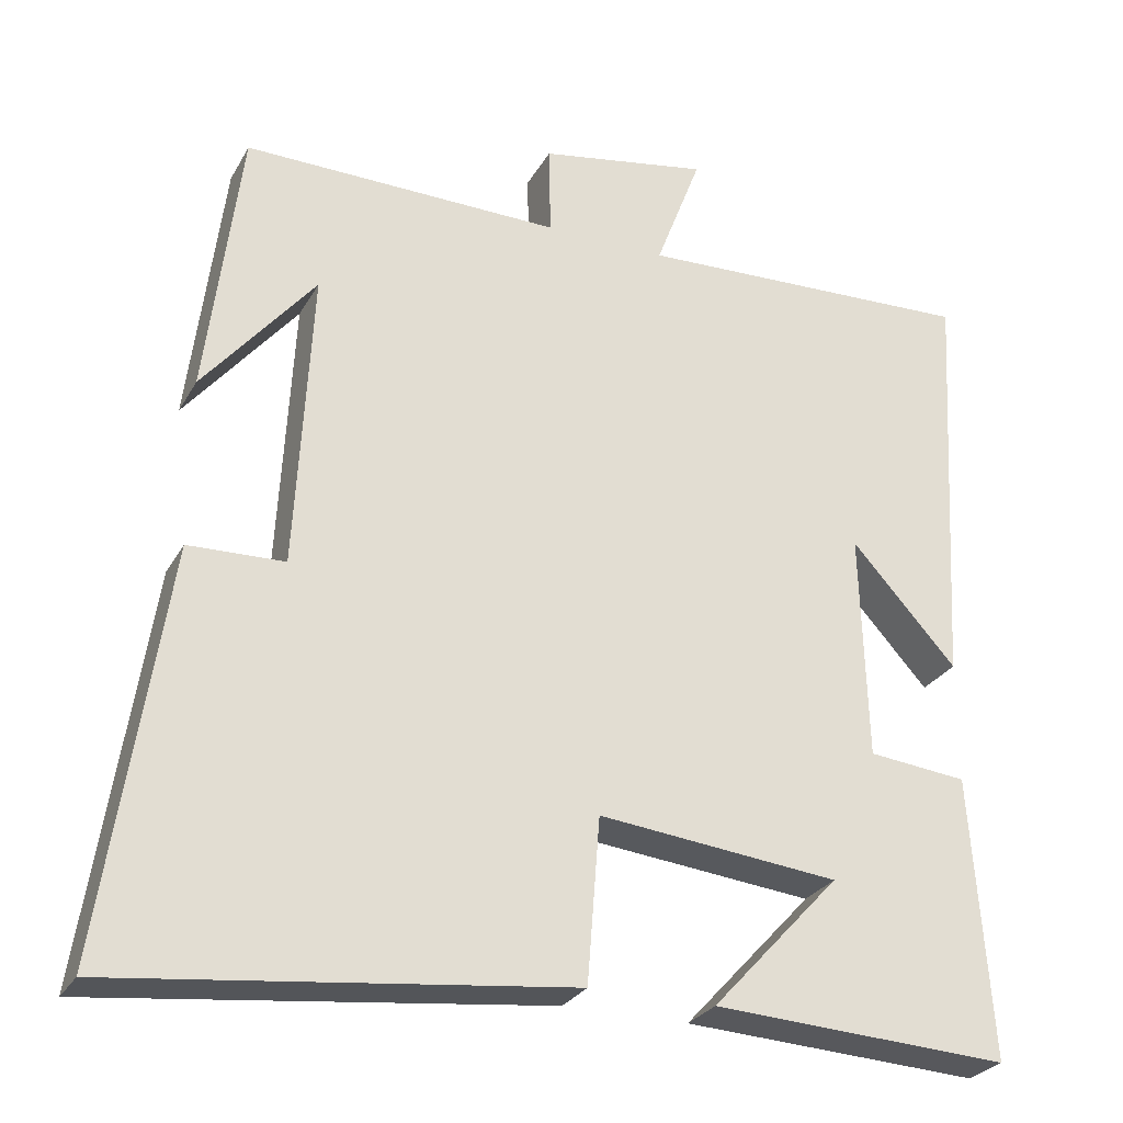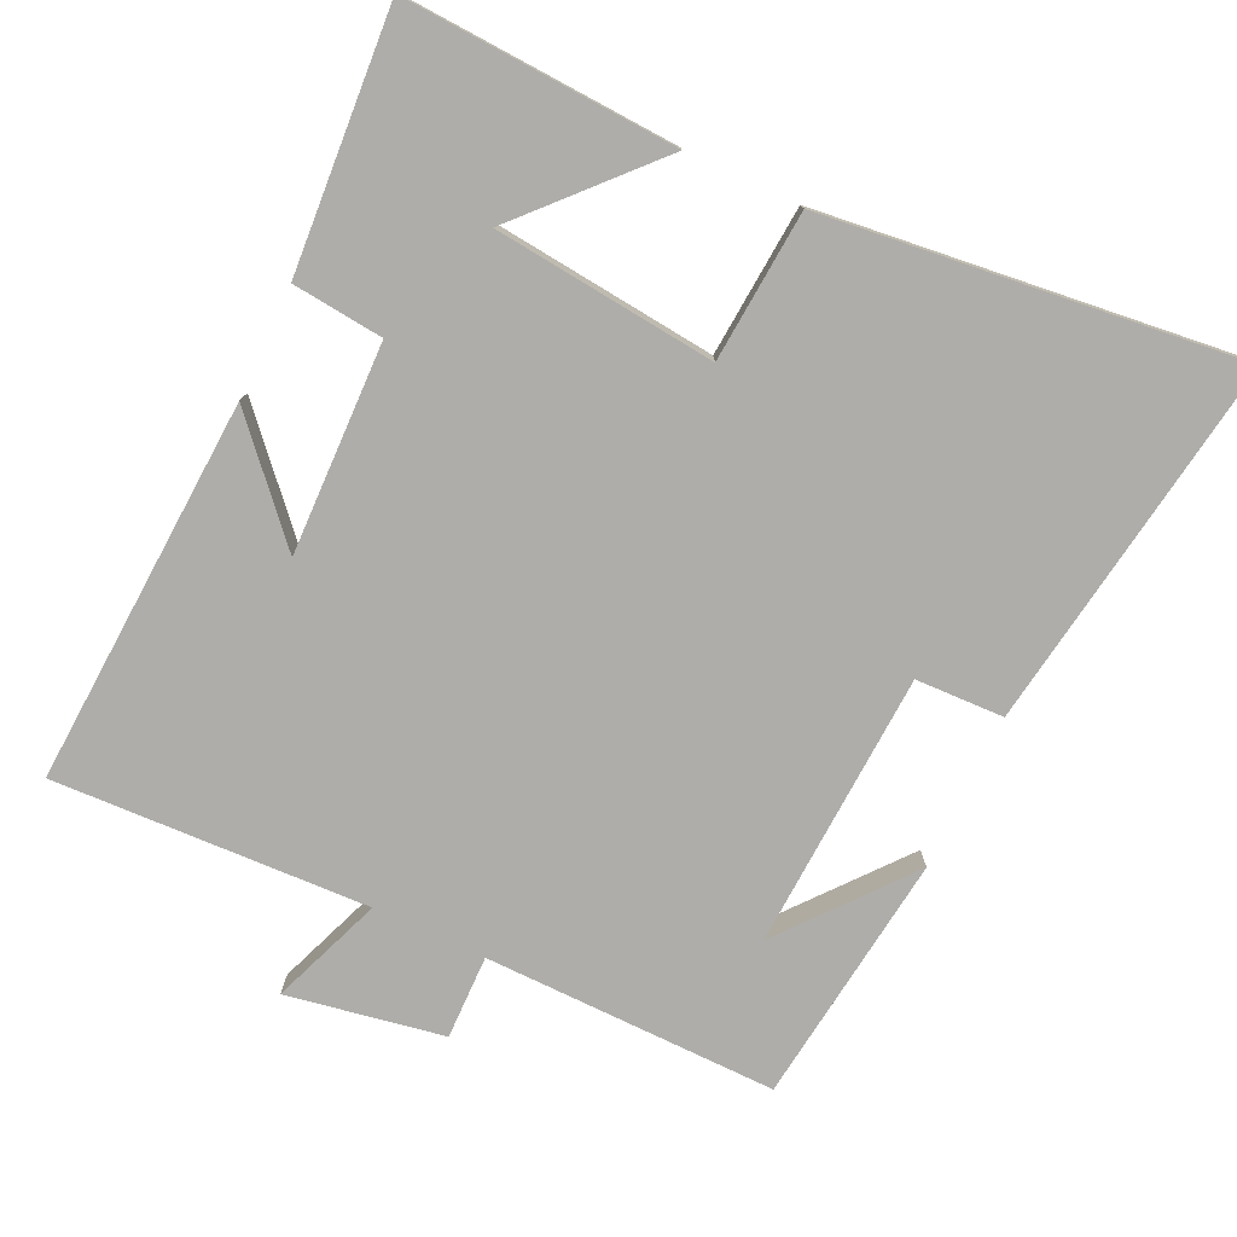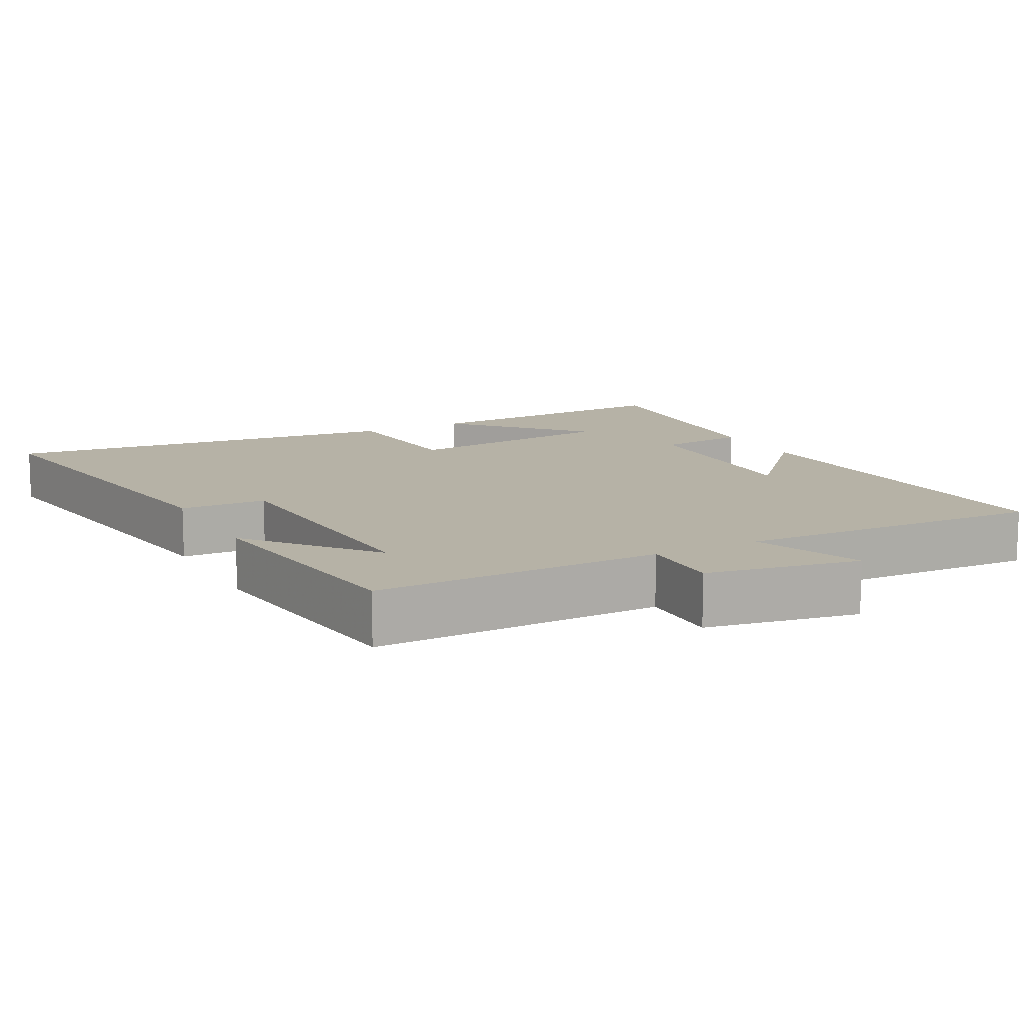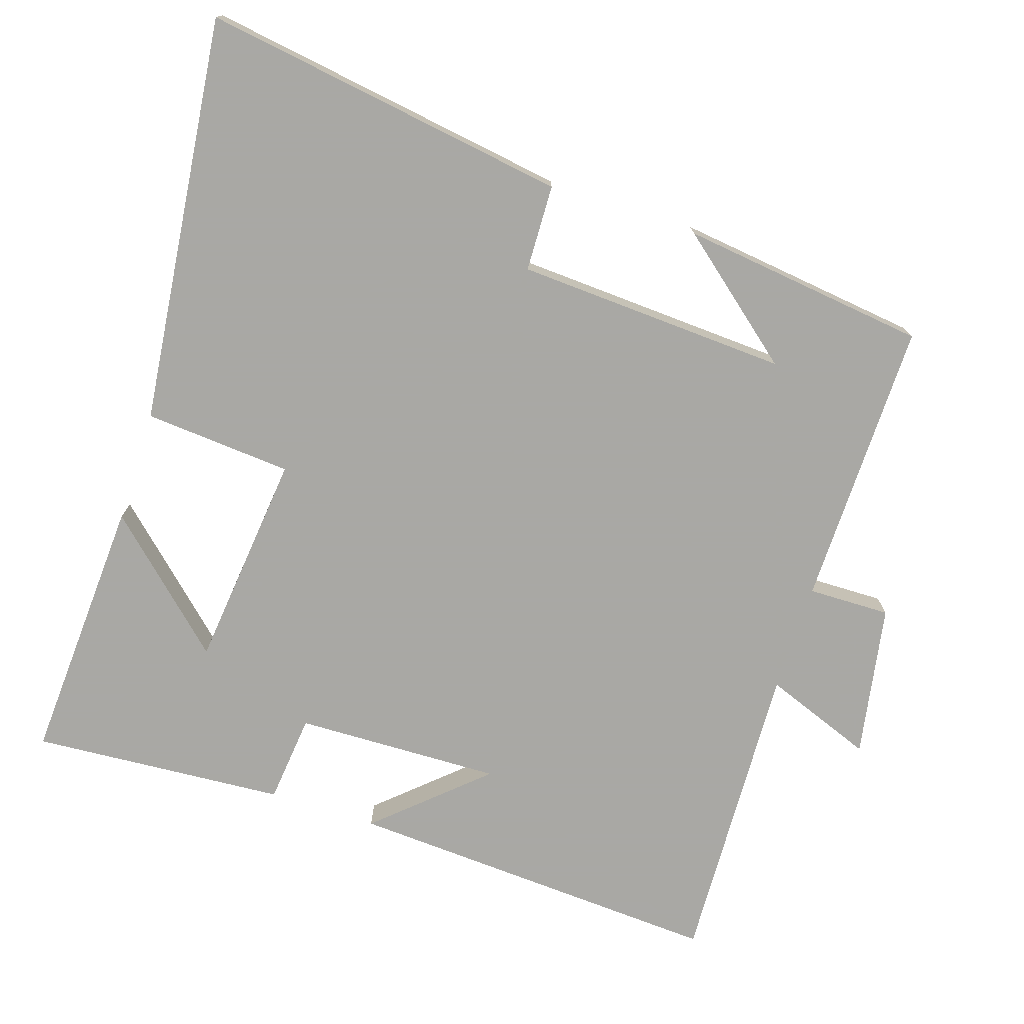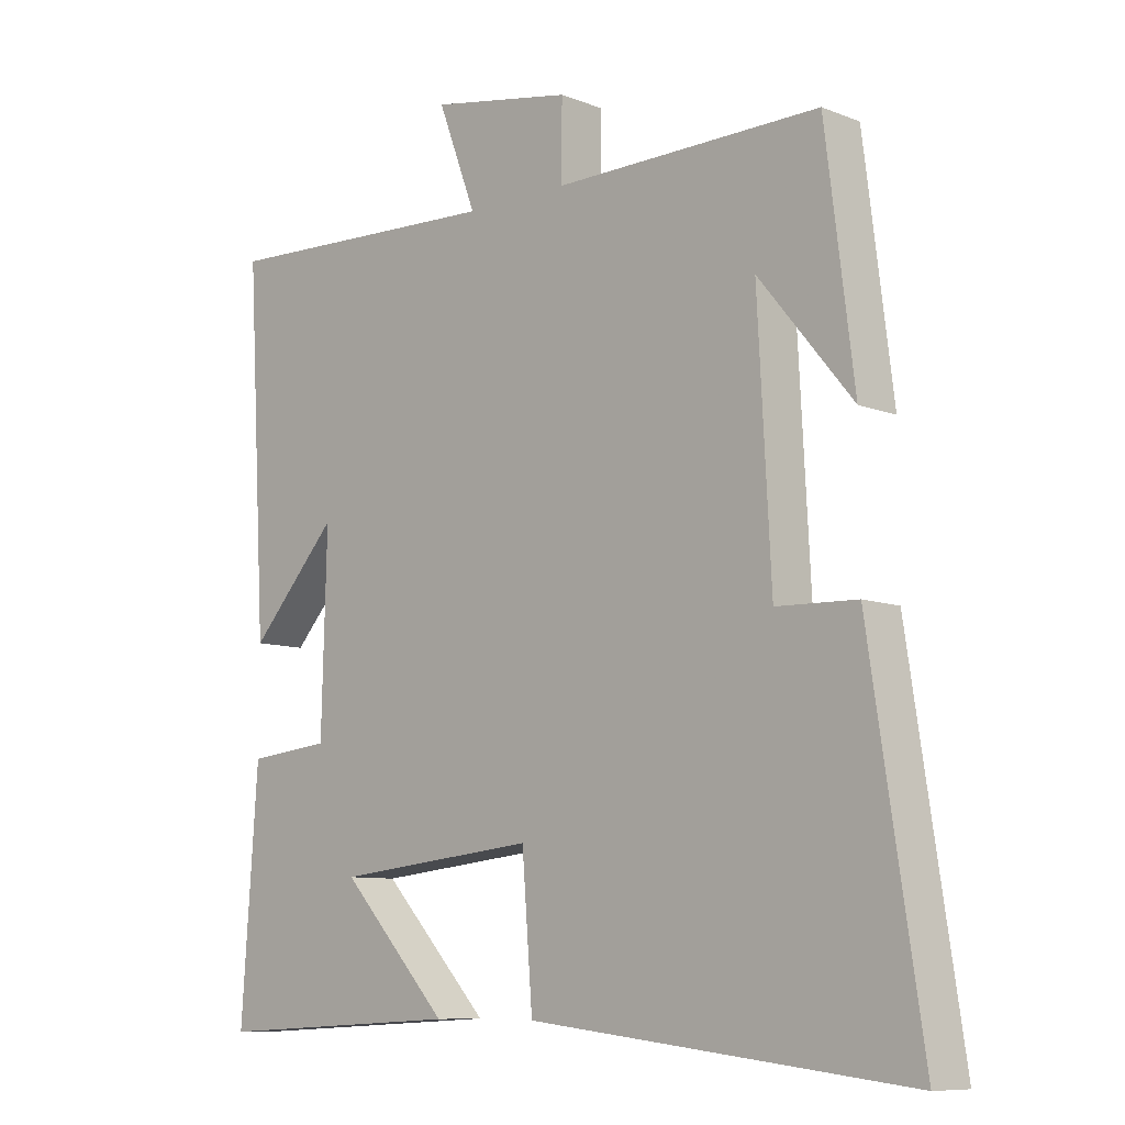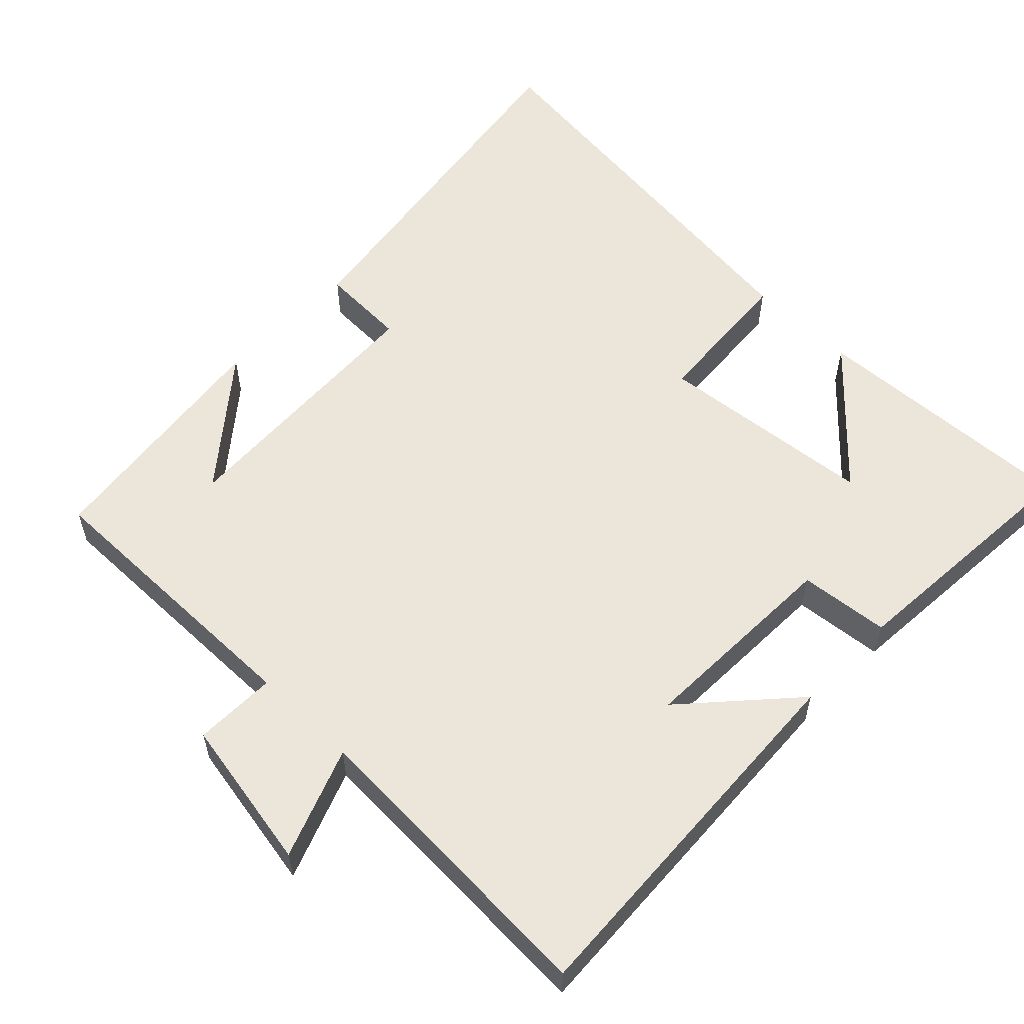
<metadata>
{"format":"obj","ext":"obj","renderer":"f3d","projection":"perspective","resolution":1024,"background":"white","views":[{"elev":-27.5,"azim":-23.9,"up":"+Z"},{"elev":-77.3,"azim":154.8,"up":"+Y"},{"elev":12.2,"azim":-27.8,"up":"+Y"},{"elev":-75.0,"azim":-108.0,"up":"+Y"},{"elev":-9.0,"azim":-136.1,"up":"+Z"},{"elev":57.2,"azim":44.3,"up":"+Y"}]}
</metadata>
<code>
v 0.53 0.07 0.518
v 0.5 0.07 -0.011
v 0.367 0.07 0.136
v 0.375 0.07 -0.152
v 0.5 0.07 -0.165
v 0.525 0.07 -0.52
v 0.15 0.07 -0.5
v 0.312 0.07 -0.325
v 0.008 0.07 -0.293
v -0.008 0.07 -0.5
v -0.578 0.07 -0.565
v -0.5 0.07 -0.052
v -0.379 0.07 -0.048
v -0.359 0.07 0.332
v -0.5 0.07 0.16
v -0.457 0.07 0.505
v -0.055 0.07 0.5
v -0.057 0.07 0.615
v 0.157 0.07 0.653
v 0.099 0.07 0.5
v 0.53 0 0.518
v 0.5 0 -0.011
v 0.367 0 0.136
v 0.375 0 -0.152
v 0.5 0 -0.165
v 0.525 0 -0.52
v 0.15 0 -0.5
v 0.312 0 -0.325
v 0.008 0 -0.293
v -0.008 0 -0.5
v -0.578 0 -0.565
v -0.5 0 -0.052
v -0.379 0 -0.048
v -0.359 0 0.332
v -0.5 0 0.16
v -0.457 0 0.505
v -0.055 0 0.5
v -0.057 0 0.615
v 0.157 0 0.653
v 0.099 0 0.5
f 17 18 19 20
f 14 15 16
f 14 16 17
f 13 14 17 20
f 9 10 11 12
f 8 9 12 13
f 5 6 7 8
f 4 5 8
f 3 4 8 13
f 20 1 2 3
f 3 13 20
f 40 39 38 37
f 36 35 34
f 37 36 34
f 40 37 34 33
f 32 31 30 29
f 33 32 29 28
f 28 27 26 25
f 28 25 24
f 33 28 24 23
f 23 22 21 40
f 40 33 23
f 1 21 22 2
f 2 22 23 3
f 3 23 24 4
f 4 24 25 5
f 5 25 26 6
f 6 26 27 7
f 7 27 28 8
f 8 28 29 9
f 9 29 30 10
f 10 30 31 11
f 11 31 32 12
f 12 32 33 13
f 13 33 34 14
f 14 34 35 15
f 15 35 36 16
f 16 36 37 17
f 17 37 38 18
f 18 38 39 19
f 19 39 40 20
f 20 40 21 1

</code>
